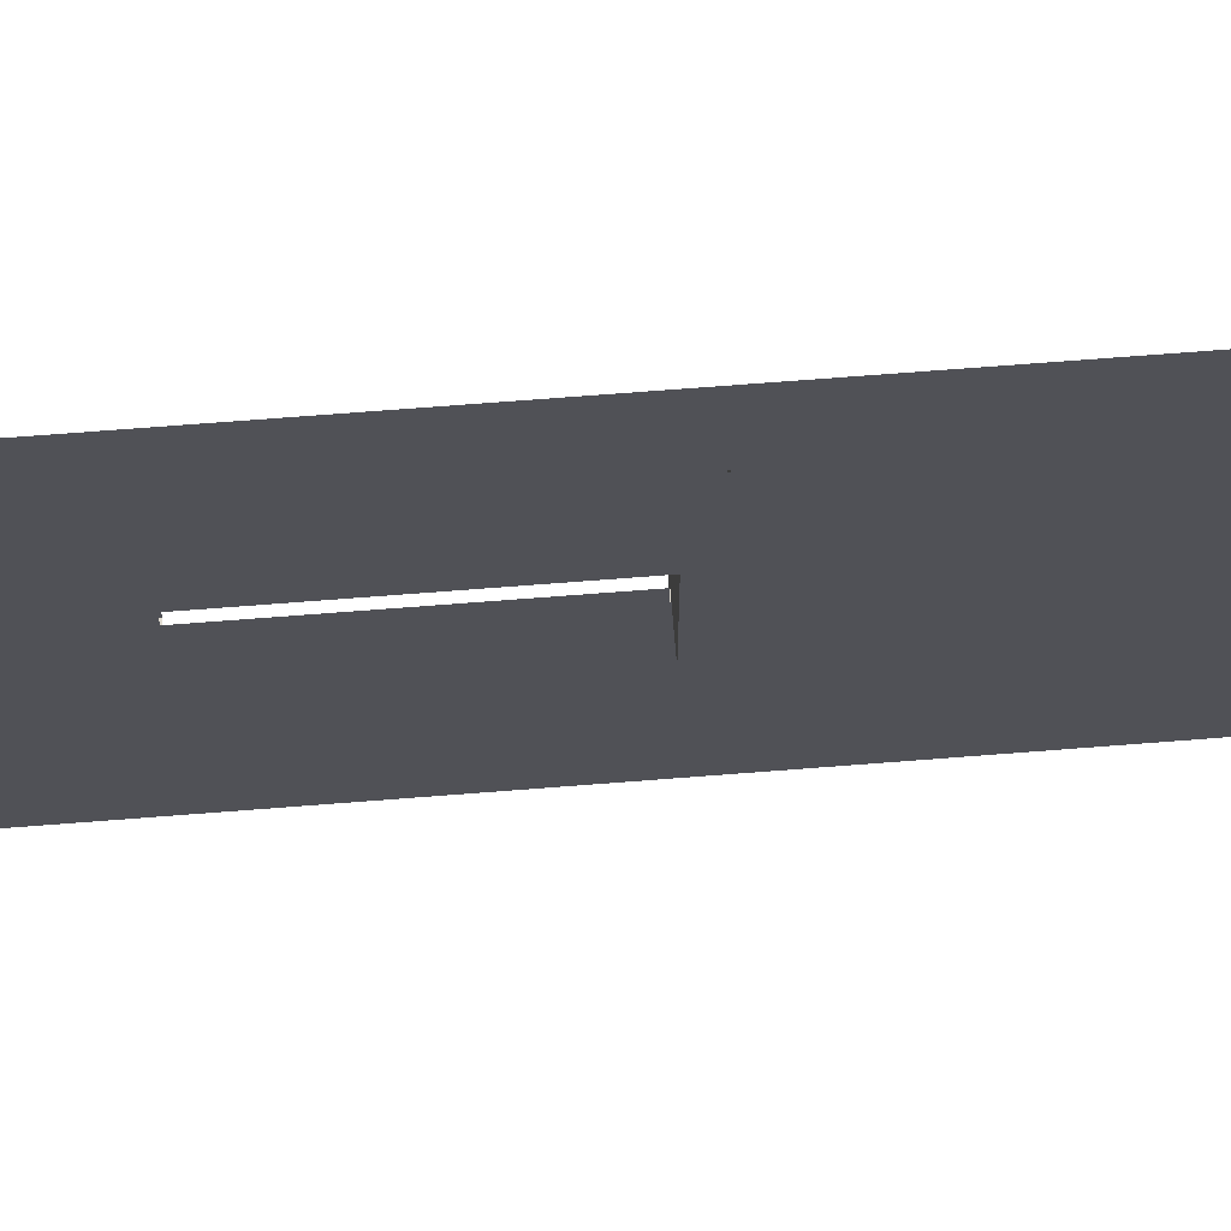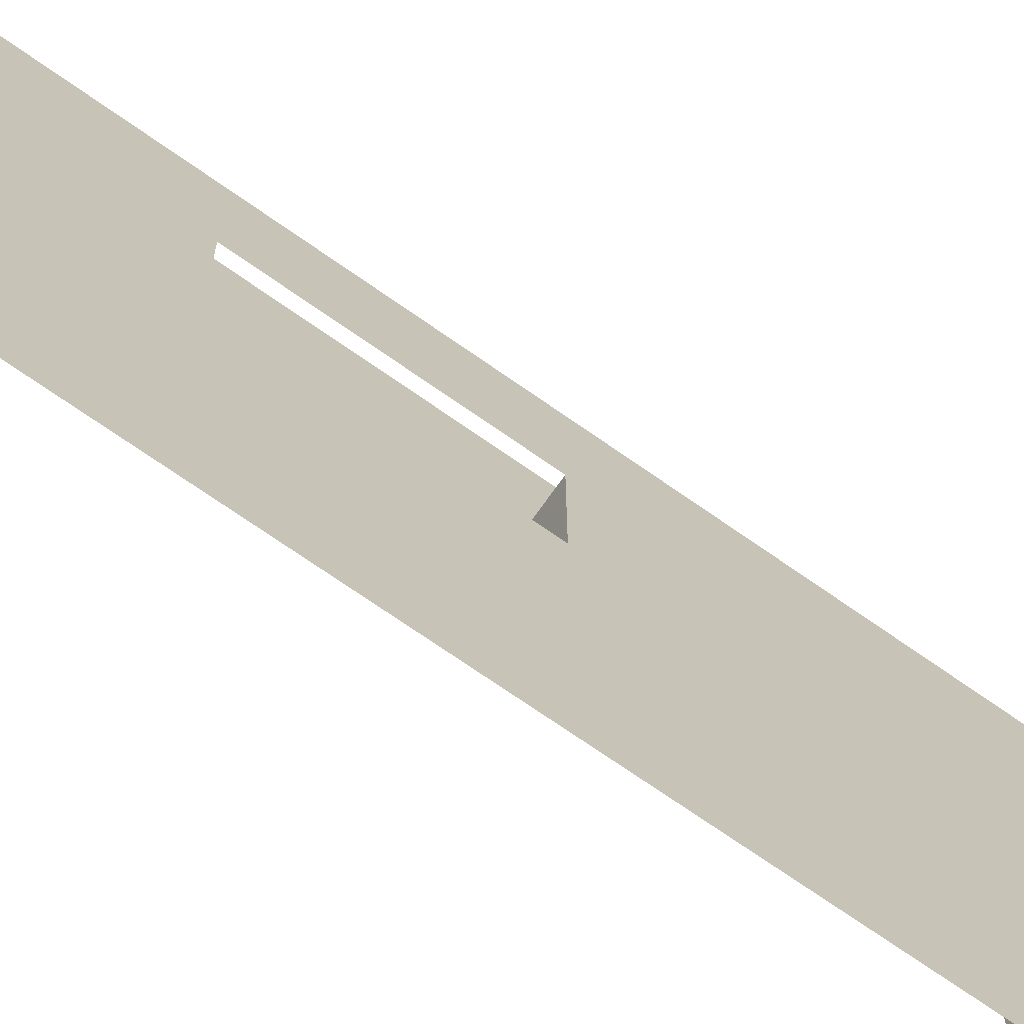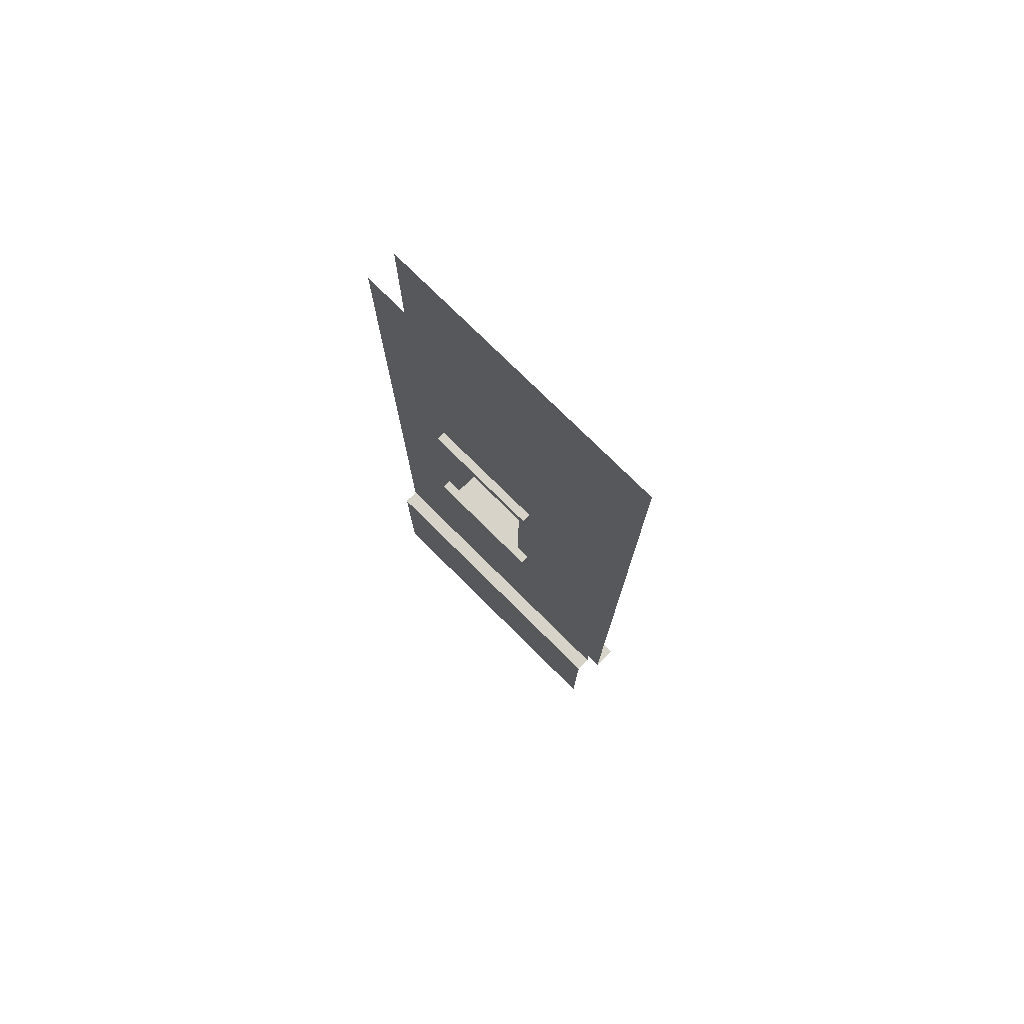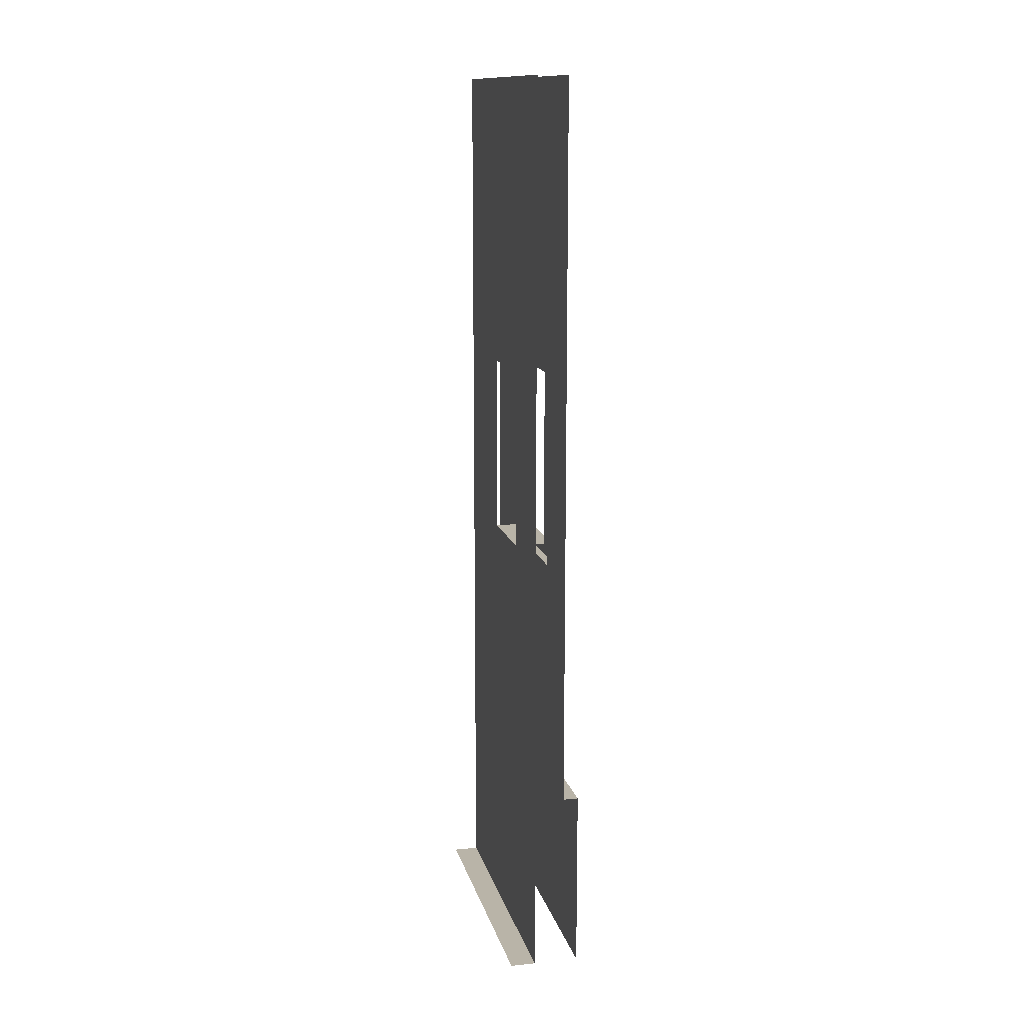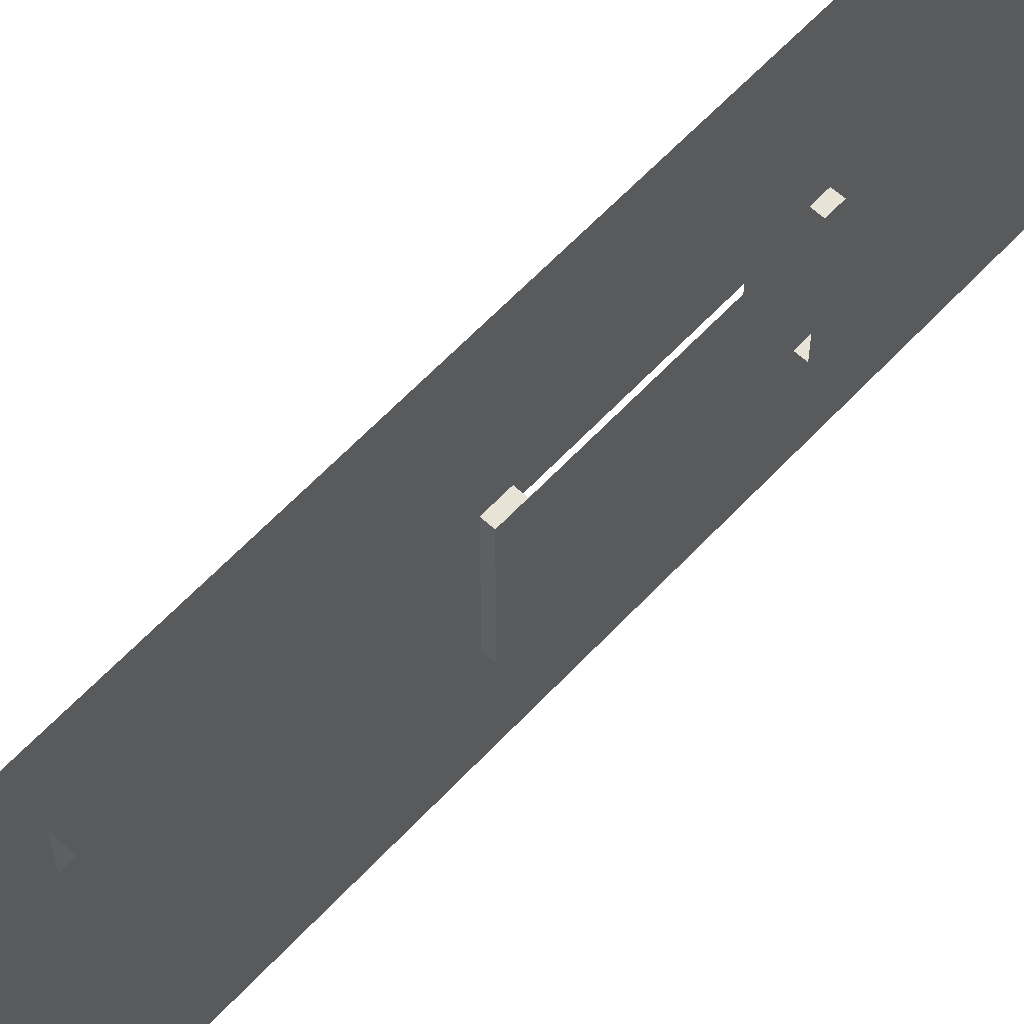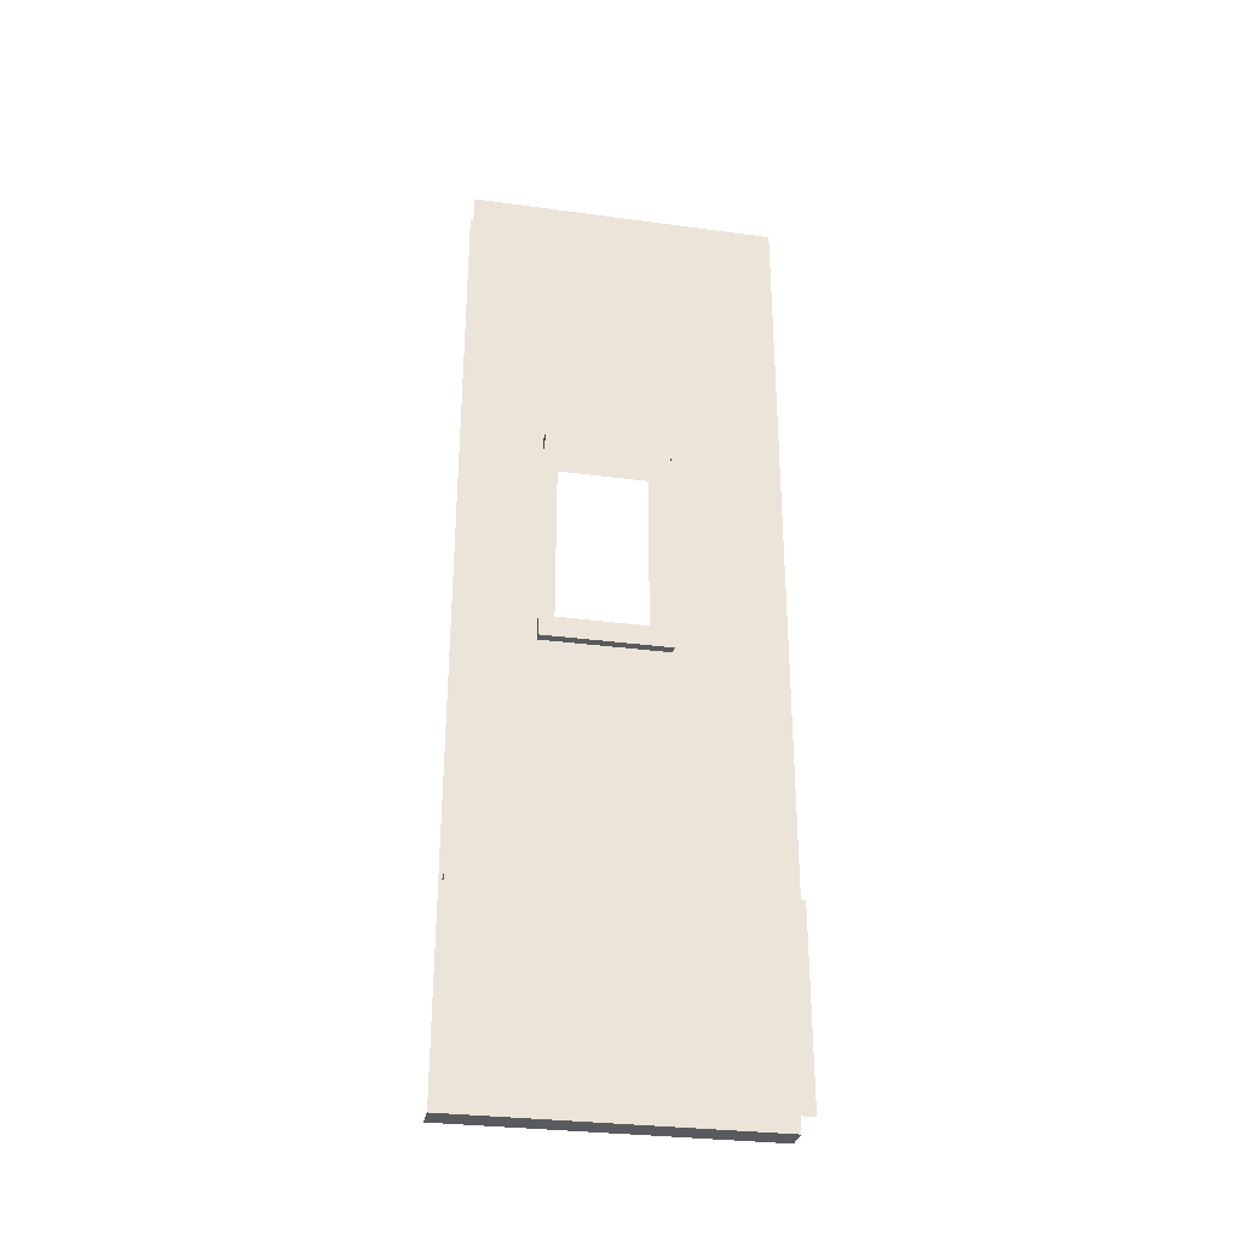
<metadata>
{"format":"obj","ext":"obj","renderer":"f3d","projection":"perspective","resolution":1024,"background":"white","views":[{"elev":69.1,"azim":-94.5,"up":"+Z"},{"elev":-71.3,"azim":-125.1,"up":"+Z"},{"elev":76.4,"azim":134.8,"up":"+Y"},{"elev":13.3,"azim":-13.1,"up":"+Y"},{"elev":61.6,"azim":42.8,"up":"+Z"},{"elev":-31.1,"azim":79.2,"up":"+Y"}]}
</metadata>
<code>
o SketchUp.017_ID159
v -0.06441 1.387 -0.6462
v -0.06441 1.453 -0.243
v -0.06441 1.387 -0.243
v -0.06441 1.453 -0.2938
v -0.06441 1.453 -0.5986
v -0.06441 1.453 -0.6462
f 1 2 3
f 2 1 4
f 4 1 5
f 5 1 6
o SketchUp.016_ID146
v -0.166 2.063 -0.2938
v -0.166 2.063 -0.5986
v -0.166 1.453 -0.5986
v -0.166 1.453 -0.2938
v -0.166 1.059 -0
v -0.166 2.298 -0
v -0.166 2.061 -0
v -0.166 0 -0
v -0.166 3.048 -1e-06
v -0.166 2.368 -0
v -0.166 2.197 -0
v -0.166 2.394 -0
v -0.166 1.504 -0
v -0.166 1.315 -1
v -0.166 2.454 -1
v -0.166 1.605 -1
v -0.166 1.227 -1
v -0.166 0 -1
v -0.166 3.048 -1
v -0.166 2.216 -1
v -0.166 2.53 -1
v -0.166 2.156 -1
v -0.166 2.509 -1
v -0.166 2.373 -1
f 13 7 19
f 23 10 9 20
f 20 9 22
f 10 11 19 7
f 18 27 29 16
f 17 30 26 7 13
f 7 26 28 8
f 18 15 25 27
f 11 10 23 24 14
f 8 28 22 9
f 16 29 21 12
f 12 21 30 17
o SketchUp.010_ID99
v -0.03583 2.063 -0.6462
v -0.06441 2.063 -0.5986
v -0.06441 2.063 -0.6462
v -0.06441 2.063 -0.2938
v -0.06441 2.063 -0.2493
v -0.03583 2.063 -0.2493
v -0.166 2.063 -0.2938
v -0.166 2.063 -0.5986
v -0.06441 2.063 -0.5986
v -0.166 1.453 -0.5986
v -0.06441 1.453 -0.5986
v -0.166 2.063 -0.5986
v -0.166 2.063 -0.2938
v -0.06441 1.453 -0.2938
v -0.166 1.453 -0.2938
v -0.06441 2.063 -0.2938
f 31 32 33
f 32 31 34
f 34 31 35
f 35 31 36
f 32 37 38
f 37 32 34
f 39 40 41
f 40 39 42
f 43 44 45
f 44 43 46
o SketchUp.009_ID91
v -0.03583 2.107 -0.2493
v -0.06441 2.063 -0.2493
v -0.03583 2.063 -0.2493
v -0.06441 2.107 -0.2493
v -0.03583 2.107 -0.2493
v -0.06441 2.107 -0.6462
v -0.06441 2.107 -0.2493
v -0.03583 2.107 -0.6462
v -0.03583 2.063 -0.6462
v -0.03583 2.107 -0.2493
v -0.03583 2.063 -0.2493
v -0.03583 2.107 -0.6462
v -0.06441 2.107 -0.6462
v -0.03583 2.063 -0.6462
v -0.06441 2.063 -0.6462
v -0.03583 2.107 -0.6462
f 47 48 49
f 48 47 50
f 51 52 53
f 52 51 54
f 55 56 57
f 56 55 58
f 59 60 61
f 60 59 62
o SketchUp.007_ID77
v -0.01361 0 -0
v -0.05744 0 -0
v -0.1434 0 -0
v -0.1451 0 -0
v -0.166 0 -0
v -0.01361 0 -1
v -0.04863 0 -1
v -0.1173 0 -1
v -0.1187 0 -1
v -0.166 0 -1
f 72 71 66 67
f 66 71 70 65
f 65 70 69 64
f 64 69 68 63
o SketchUp.006_ID69
v -0.06441 1.453 -0.2938
v -0.166 1.453 -0.5986
v -0.166 1.453 -0.2938
v -0.06441 1.453 -0.5986
v -0.03583 1.453 -0.243
v -0.06441 1.453 -0.243
v -0.06441 1.453 -0.6462
v -0.03583 1.453 -0.6462
v -0.06441 1.453 -0.6462
v -0.03583 1.387 -0.6462
v -0.06441 1.387 -0.6462
v -0.03583 1.453 -0.6462
v -0.03583 1.453 -0.243
v -0.06441 1.387 -0.243
v -0.03583 1.387 -0.243
v -0.06441 1.453 -0.243
v -0.03583 1.387 -0.6462
v -0.03583 1.453 -0.243
v -0.03583 1.387 -0.243
v -0.03583 1.453 -0.6462
v -0.03583 1.387 -0.6462
v -0.06441 1.387 -0.243
v -0.06441 1.387 -0.6462
v -0.03583 1.387 -0.243
f 73 74 75
f 74 73 76
f 77 73 78
f 73 77 76
f 76 77 79
f 79 77 80
f 81 82 83
f 82 81 84
f 85 86 87
f 86 85 88
f 89 90 91
f 90 89 92
f 93 94 95
f 94 93 96
o SketchUp.004_ID43
v -0.06441 1.453 -0.6462
v -0.06441 2.063 -0.5986
v -0.06441 1.453 -0.5986
v -0.06441 1.387 -0.243
v -0.06441 1.387 -0.6462
v -0.06441 2.063 -0.2938
v -0.06441 1.453 -0.243
v -0.06441 1.453 -0.2938
v -0.06441 1.545 -0
v -0.06441 1.204 -0
v -0.06441 2.194 -0
v -0.06441 0.6096 -0
v -0.06441 2.437 -0
v -0.06441 1.595 -0
v -0.06441 2.295 -0
v -0.06441 2.061 -0
v -0.06441 2.404 -0
v -0.06441 3.048 -1e-06
v -0.06441 1.585 -1
v -0.06441 1.323 -1
v -0.06441 2.368 -1
v -0.06441 2.154 -1
v -0.06441 0.6096 -1
v -0.06441 2.561 -1
v -0.06441 1.383 -1
v -0.06441 1.262 -1
v -0.06441 2.213 -1
v -0.06441 2.535 -1
v -0.06441 3.048 -1
v -0.06441 2.448 -1
f 97 98 99
f 106 100 105
f 102 103 104
f 123 102 98 118
f 118 98 97 115
f 115 97 121
f 124 113 111 126
f 102 112 110 103
f 120 109 113 124
f 126 111 107 117
f 117 107 112 102 123
f 103 110 105 100
f 114 109 120 125
f 100 106 108 119 122
f 100 122 116 101
f 101 116 121 97
o SketchUp.003_ID30
v -0.166 0 -0
v -0.166 0 -0
v -0.166 0 -1e-06
v -0.1972 0 -0
v -0.166 0 -0
v -0.1972 0 -0
v -0.166 0 -1
v -0.166 0 -1
v -0.166 0 -1
v -0.1908 0 -1
v -0.166 0 -1
v -0.1908 0 -1
v -0.25 0 -0
v -0.25 0 -0
v -0.25 0 -1
v -0.25 0 -1
f 139 141 138 132
f 132 138 137 131
f 131 137 135 127
f 129 134 136 130
f 128 133 134 129
f 130 136 142 140
o SketchUp_ID3
v -0.01361 0 -0
v -0.01361 0.6096 -0
v -0.01361 0.526 -0
v -0.06441 0.6096 -0
v -0.01361 0.6096 -0
v -0.02063 0.6096 -0
v -0.01361 0.6096 -1
v -0.01361 0.6096 -1
v -0.02952 0.6096 -1
v -0.01361 0 -1
v -0.01361 0.4203 -1
v -0.06441 0.6096 -1
f 150 151 148 147
f 153 145 143 152
f 148 151 154 146
f 145 153 149 144

</code>
